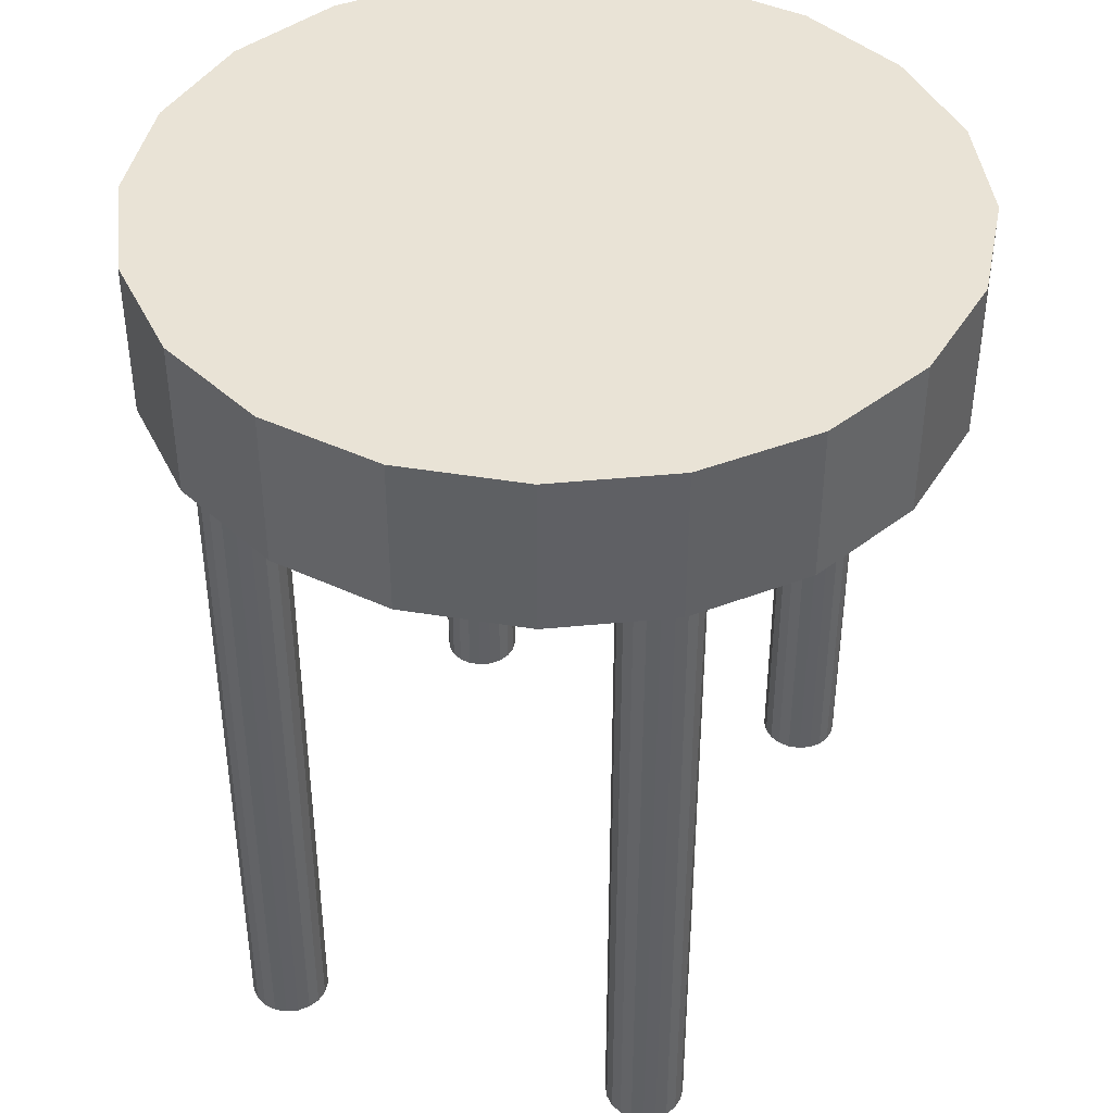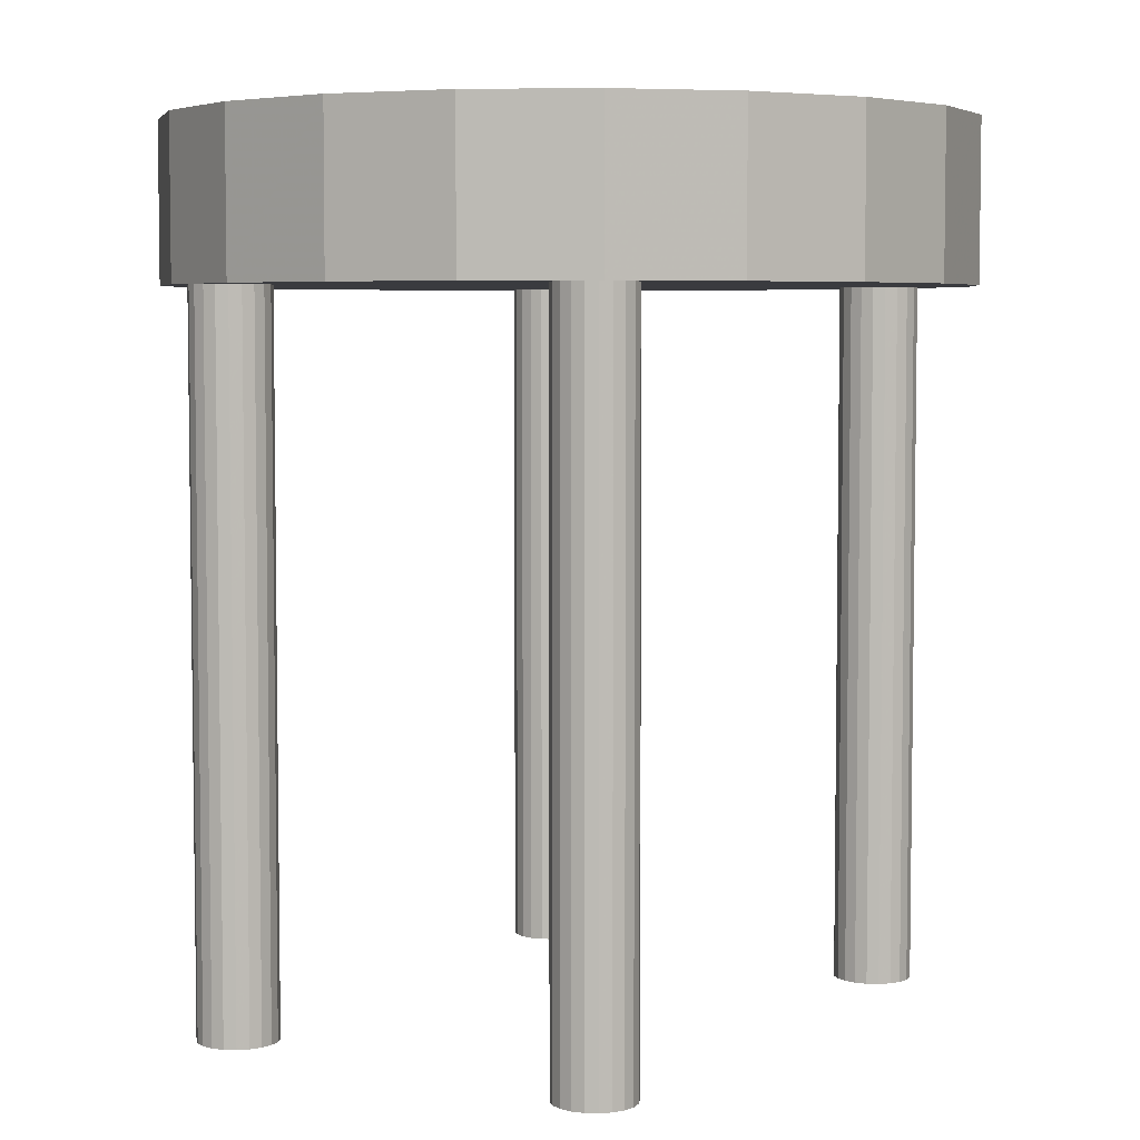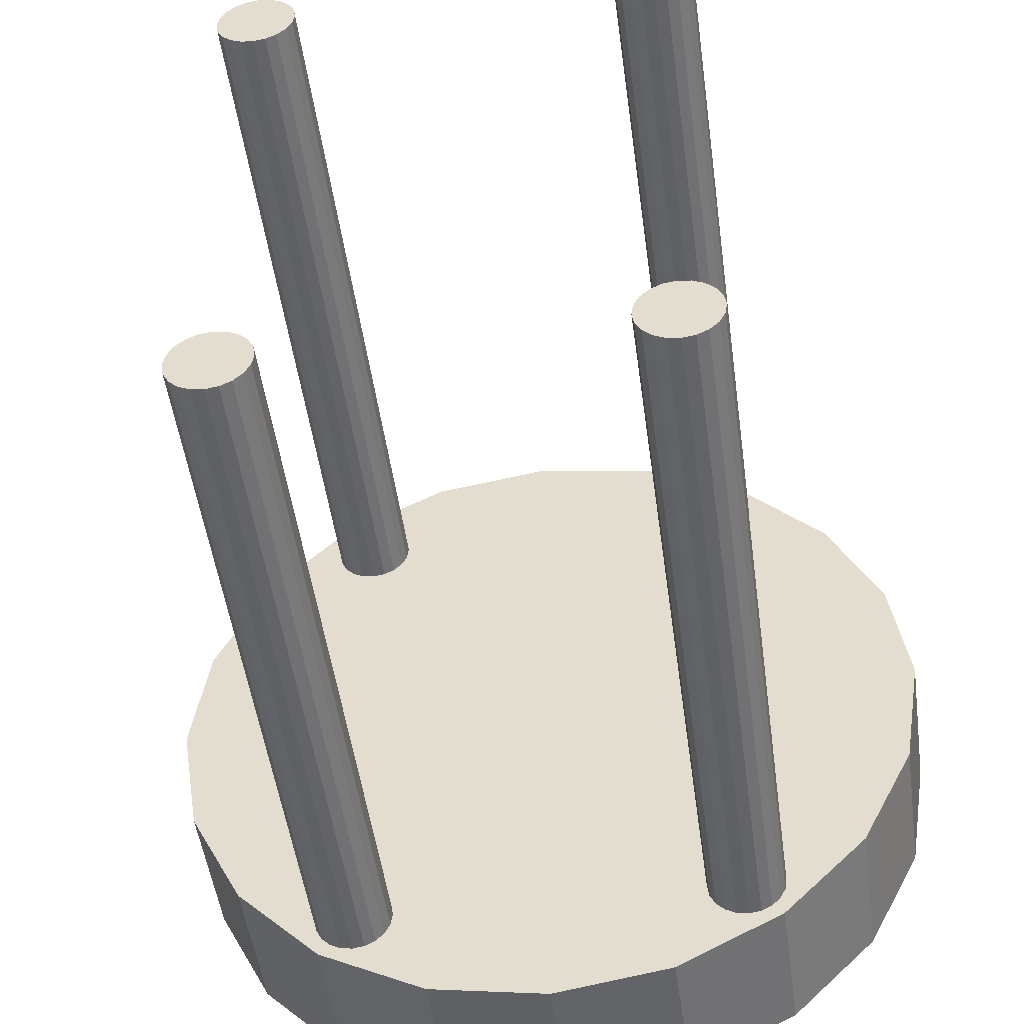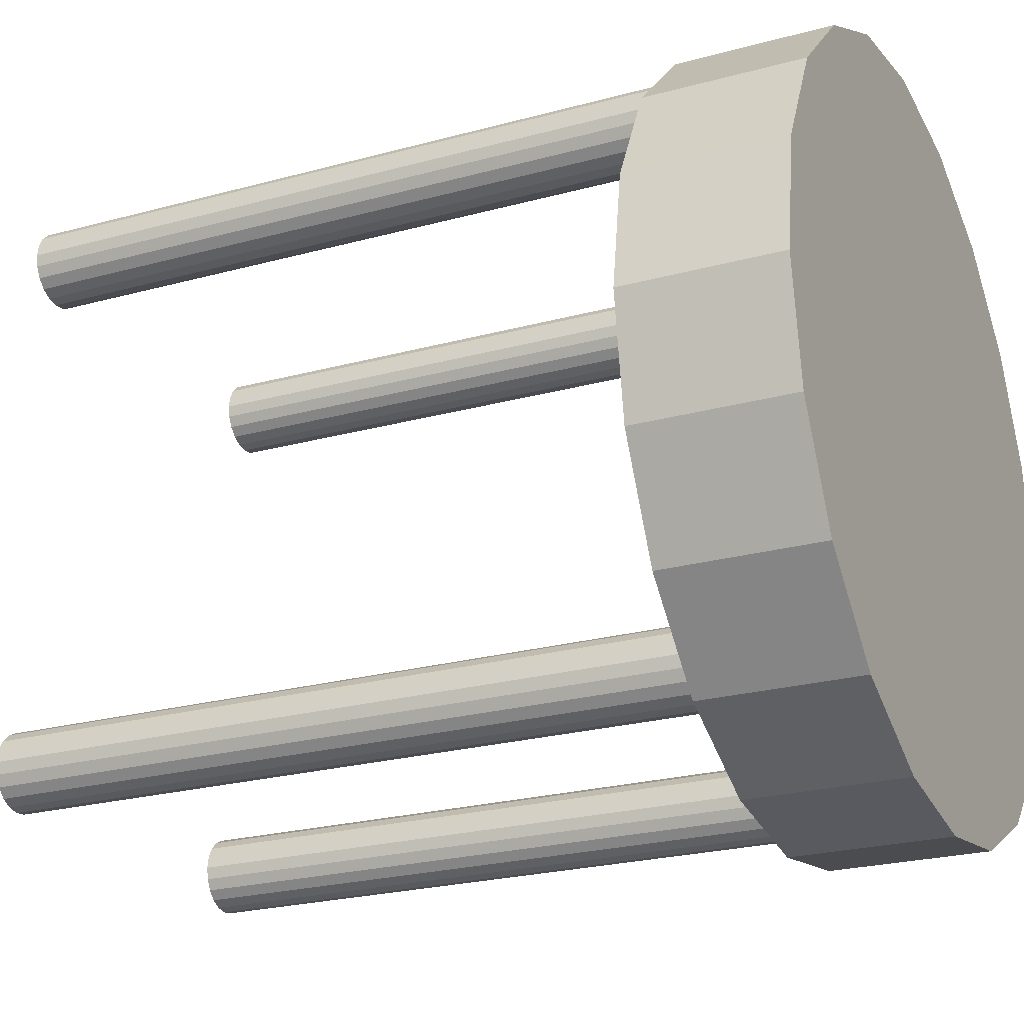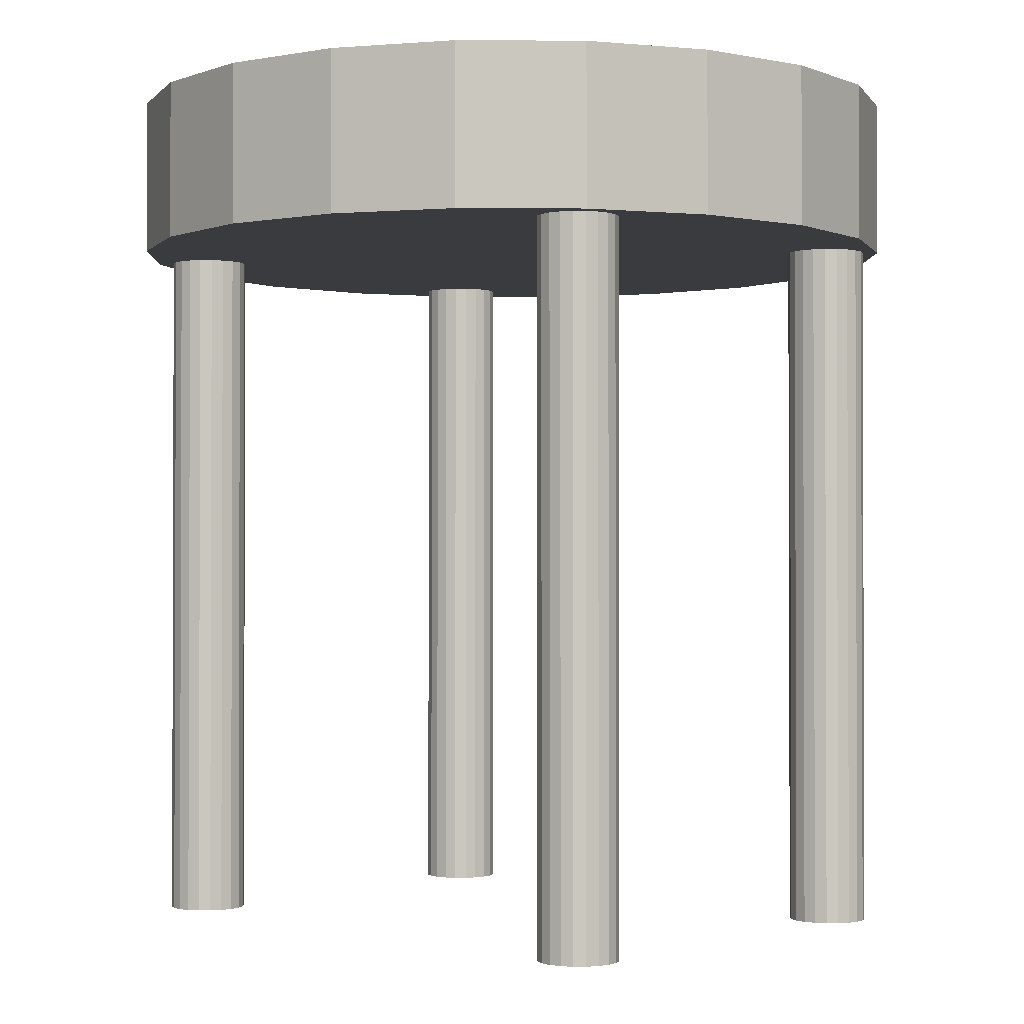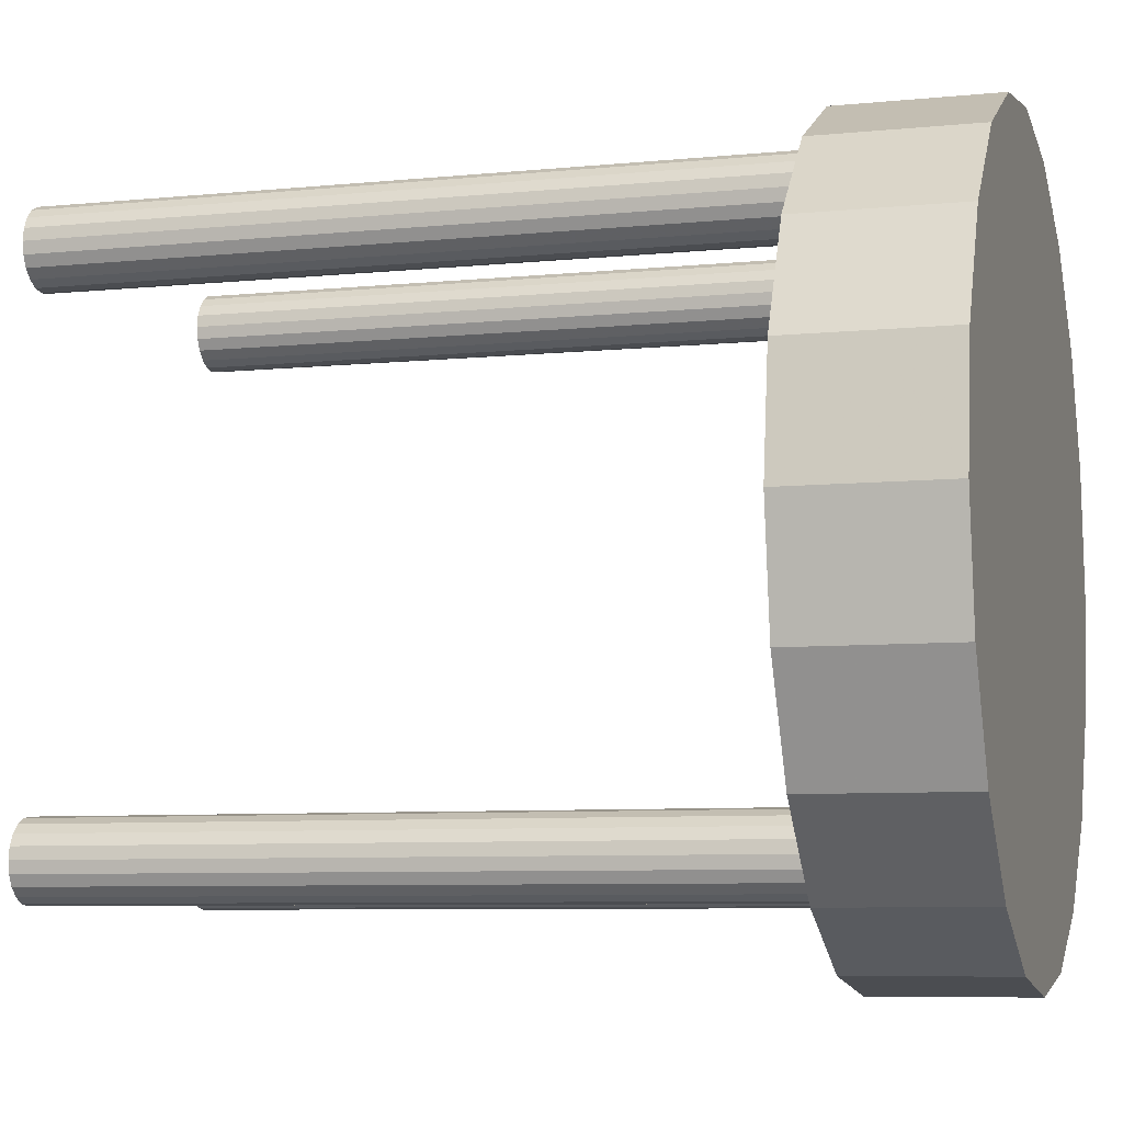
<metadata>
{"format":"obj","ext":"obj","renderer":"f3d","projection":"perspective","resolution":1024,"background":"white","views":[{"elev":42.2,"azim":-159.7,"up":"+Z"},{"elev":5.1,"azim":-148.1,"up":"+Z"},{"elev":-49.4,"azim":-172.3,"up":"+Y"},{"elev":-23.7,"azim":-65.3,"up":"+Y"},{"elev":-1.2,"azim":-46.2,"up":"+Z"},{"elev":-7.2,"azim":-73.8,"up":"+Y"}]}
</metadata>
<code>
o obj_0
v 15.96 		-8.061 		9
v 17 		-7.5 		9
v 17 		-14.98 		9
v 15.96 		-13.94 		9
v 15.24 		-12.54 		9
v 15 		-11 		9
v 15.24 		-9.455 		9
v 17 		-14 		9
v 17 		-14.5 		9
v 15.96 		-8.061 		11
v 15.24 		-9.455 		11
v 15 		-11 		11
v 15.24 		-12.54 		11
v 15.96 		-13.94 		11
v 22.98 		-15 		9
v 22.94 		-15.04 		9
v 21.55 		-15.76 		9
v 20 		-16 		9
v 18.45 		-15.76 		9
v 17.06 		-15.04 		9
v 17.02 		-15 		9
v 17.5 		-15 		9
v 18 		-15 		9
v 22.5 		-15 		9
v 21.55 		-15.76 		11
v 22.94 		-15.04 		11
v 17.06 		-15.04 		11
v 18.45 		-15.76 		11
v 20 		-16 		11
v 22.21 		-7.095 		0
v 22.34 		-7.024 		0
v 22.5 		-7 		0
v 22.66 		-7.024 		0
v 22.79 		-7.095 		0
v 22.91 		-7.206 		0
v 22.98 		-7.345 		0
v 23 		-7.5 		0
v 22.98 		-7.655 		0
v 22.91 		-7.794 		0
v 22.79 		-7.905 		0
v 22.66 		-7.976 		0
v 22 		-7.5 		0
v 22.02 		-7.345 		0
v 22.09 		-7.206 		0
v 22.5 		-8 		0
v 22.34 		-7.976 		0
v 22.21 		-7.905 		0
v 22.09 		-7.794 		0
v 22.02 		-7.655 		0
v 22.09 		-14.21 		0
v 22.21 		-14.1 		0
v 22.34 		-14.02 		0
v 22.5 		-14 		0
v 22.66 		-14.02 		0
v 22.79 		-14.1 		0
v 22.91 		-14.21 		0
v 23 		-14.5 		0
v 22.98 		-14.65 		0
v 22.91 		-14.79 		0
v 22.79 		-14.9 		0
v 22.66 		-14.98 		0
v 22.5 		-15 		0
v 22.34 		-14.98 		0
v 22.21 		-14.9 		0
v 22.09 		-14.79 		0
v 22.02 		-14.65 		0
v 22 		-14.5 		0
v 22.02 		-14.35 		0
v 22.98 		-14.35 		0
v 17.21 		-7.095 		0
v 17.34 		-7.024 		0
v 17.5 		-7 		0
v 17.66 		-7.024 		0
v 17.79 		-7.095 		0
v 18 		-7.5 		0
v 17.98 		-7.655 		0
v 17.91 		-7.794 		0
v 17.79 		-7.905 		0
v 17.66 		-7.976 		0
v 17.5 		-8 		0
v 17.91 		-7.206 		0
v 17.98 		-7.345 		0
v 17.34 		-7.976 		0
v 17.21 		-7.905 		0
v 17.09 		-7.794 		0
v 17.02 		-7.655 		0
v 17 		-7.5 		0
v 17.02 		-7.345 		0
v 17.09 		-7.206 		0
v 17.09 		-14.21 		0
v 17.21 		-14.1 		0
v 17.34 		-14.02 		0
v 17.5 		-14 		0
v 17.66 		-14.02 		0
v 17.79 		-14.1 		0
v 17.91 		-14.21 		0
v 18 		-14.5 		0
v 17.98 		-14.65 		0
v 17.91 		-14.79 		0
v 17.79 		-14.9 		0
v 17.66 		-14.98 		0
v 17.5 		-15 		0
v 17.34 		-14.98 		0
v 17.21 		-14.9 		0
v 17.09 		-14.79 		0
v 17.02 		-14.65 		0
v 17 		-14.5 		0
v 17.02 		-14.35 		0
v 17.98 		-14.35 		0
v 18.45 		-6.245 		9
v 20 		-6 		9
v 21.55 		-6.245 		9
v 22 		-7.5 		9
v 18 		-7.5 		9
v 22 		-14.08 		9
v 22 		-14.5 		9
v 18 		-14.5 		9
v 20 		-6 		11
v 18.45 		-6.245 		11
v 21.55 		-6.245 		11
v 24.05 		-8.061 		9
v 23 		-7.5 		9
v 24.75 		-9.455 		9
v 25 		-11 		9
v 24.75 		-12.54 		9
v 24.05 		-13.94 		9
v 23 		-14.98 		9
v 23 		-14.5 		9
v 23 		-14.34 		9
v 24.05 		-8.061 		11
v 24.75 		-12.54 		11
v 25 		-11 		11
v 24.75 		-9.455 		11
v 24.05 		-13.94 		11
v 22.79 		-7.095 		9
v 22.87 		-7.168 		9
v 22.66 		-7.024 		9
v 22.5 		-7 		9
v 22.34 		-7.024 		9
v 22.21 		-7.095 		9
v 22.13 		-7.168 		9
v 22.66 		-7.976 		9
v 22.53 		-7.996 		9
v 22.79 		-7.905 		9
v 22.91 		-7.794 		9
v 22.98 		-7.655 		9
v 22.98 		-7.345 		9
v 22.91 		-7.206 		9
v 22.02 		-7.655 		9
v 22.09 		-7.794 		9
v 22.21 		-7.905 		9
v 22.34 		-7.976 		9
v 22.5 		-8 		9
v 22.09 		-7.206 		9
v 22.02 		-7.345 		9
v 17.21 		-7.095 		9
v 17.13 		-7.168 		9
v 17.98 		-7.345 		9
v 17.91 		-7.206 		9
v 17.87 		-7.168 		9
v 17.5 		-8 		9
v 17.66 		-7.976 		9
v 17.79 		-7.905 		9
v 17.91 		-7.794 		9
v 17.98 		-7.655 		9
v 17.09 		-7.206 		9
v 17.02 		-7.345 		9
v 17.02 		-7.655 		9
v 17.09 		-7.794 		9
v 17.21 		-7.905 		9
v 17.34 		-7.976 		9
v 17.5 		-14 		9
v 17.06 		-6.955 		11
v 17.06 		-6.955 		9
v 17.97 		-14.34 		9
v 17.91 		-14.21 		9
v 17.79 		-14.1 		9
v 17.66 		-14.02 		9
v 17.34 		-14.02 		9
v 17.21 		-14.1 		9
v 17.09 		-14.21 		9
v 17.03 		-14.34 		9
v 17.98 		-14.35 		9
v 17.02 		-14.35 		9
v 17.02 		-14.65 		9
v 17.09 		-14.79 		9
v 17.21 		-14.9 		9
v 17.34 		-14.98 		9
v 17.66 		-14.98 		9
v 17.79 		-14.9 		9
v 17.91 		-14.79 		9
v 17.98 		-14.65 		9
v 22.94 		-6.955 		9
v 22.8 		-14 		9
v 22.5 		-14 		9
v 22.94 		-6.955 		11
v 22.97 		-14.34 		9
v 22.91 		-14.21 		9
v 22.79 		-14.1 		9
v 22.66 		-14.02 		9
v 22.34 		-14.02 		9
v 22.21 		-14.1 		9
v 22.09 		-14.21 		9
v 22.03 		-14.34 		9
v 22.98 		-14.35 		9
v 22.02 		-14.35 		9
v 22.02 		-14.65 		9
v 22.09 		-14.79 		9
v 22.21 		-14.9 		9
v 22.34 		-14.98 		9
v 22.66 		-14.98 		9
v 22.79 		-14.9 		9
v 22.91 		-14.79 		9
v 22.98 		-14.65 		9
v 17.79 		-7.095 		9
v 17.66 		-7.024 		9
v 17.5 		-7 		9
v 17.34 		-7.024 		9
g group_0_10988977
f 31 32 30
f 30 32 33
f 30 33 34
f 36 37 35
f 34 35 37
f 34 37 38
f 34 38 39
f 34 39 40
f 34 40 41
f 44 34 43
f 30 34 44
f 42 43 34
f 41 45 34
f 45 46 34
f 46 47 34
f 47 48 34
f 48 49 34
f 42 34 49
f 52 53 51
f 50 51 53
f 50 53 54
f 50 54 55
f 50 55 56
f 57 58 59
f 57 59 60
f 57 60 61
f 57 61 62
f 57 62 63
f 57 63 64
f 57 64 65
f 57 65 66
f 57 66 67
f 57 67 68
f 57 68 50
f 56 69 50
f 57 50 69
f 72 83 71
f 73 80 72
f 74 80 73
f 77 74 76
f 78 74 77
f 79 74 78
f 80 74 79
f 83 72 80
f 75 76 74
f 75 74 81
f 75 81 82
f 86 87 85
f 84 85 87
f 83 84 87
f 83 87 88
f 83 88 89
f 83 89 70
f 70 71 83
f 92 93 91
f 90 91 93
f 90 93 94
f 90 94 95
f 90 95 96
f 97 98 99
f 97 99 100
f 97 100 101
f 97 101 102
f 97 102 103
f 97 103 104
f 97 104 105
f 97 105 106
f 97 106 107
f 97 107 108
f 97 108 90
f 96 109 90
f 97 90 109
f 32 31 138
f 46 45 152
f 122 37 36
f 31 140 139
f 140 30 141
f 91 90 181
f 108 182 90
f 117 192 97
f 94 93 178
f 37 122 38
f 102 101 22
f 100 99 190
f 96 177 176
f 181 90 182
f 212 60 59
f 102 22 188
f 199 56 55
f 55 200 199
f 99 192 191
f 98 97 192
f 212 211 60
f 153 45 143
f 43 113 155
f 139 138 31
f 35 148 147
f 49 150 149
f 153 152 45
f 154 44 155
f 218 72 71
f 218 71 70
f 41 143 45
f 142 143 41
f 40 144 41
f 142 41 144
f 39 145 40
f 144 40 145
f 145 39 146
f 38 146 39
f 38 122 146
f 114 165 75
f 36 147 122
f 36 35 147
f 35 34 136
f 49 48 150
f 48 151 150
f 46 152 151
f 154 141 44
f 43 155 44
f 148 35 136
f 34 137 135
f 32 138 137
f 109 96 175
f 94 178 177
f 49 149 113
f 93 179 172
f 57 205 128
f 183 117 109
f 68 116 206
f 184 182 108
f 44 141 30
f 184 108 9
f 107 9 108
f 65 64 208
f 107 106 9
f 185 9 106
f 185 106 186
f 105 186 106
f 187 186 104
f 105 104 186
f 187 104 188
f 103 188 104
f 102 188 103
f 140 31 30
f 189 22 101
f 100 190 101
f 189 101 190
f 191 190 99
f 214 58 128
f 98 192 99
f 183 109 175
f 53 195 200
f 95 177 96
f 95 94 177
f 201 52 202
f 172 178 93
f 51 203 202
f 92 179 93
f 113 42 49
f 179 92 180
f 91 180 92
f 91 181 180
f 48 47 151
f 205 69 197
f 46 151 47
f 117 97 109
f 176 175 96
f 43 42 113
f 135 136 34
f 81 159 82
f 34 33 137
f 33 32 137
f 65 208 207
f 53 52 195
f 68 204 50
f 203 50 204
f 206 204 68
f 56 197 69
f 67 116 68
f 67 66 116
f 55 54 200
f 200 54 53
f 209 208 64
f 64 63 209
f 210 209 63
f 210 63 24
f 62 24 63
f 62 211 24
f 57 69 205
f 59 213 212
f 58 214 59
f 213 59 214
f 57 128 58
f 207 116 66
f 198 197 56
f 199 198 56
f 66 65 207
f 201 195 52
f 51 202 52
f 51 50 203
f 61 211 62
f 211 61 60
f 156 70 157
f 82 158 114
f 164 77 165
f 76 75 165
f 216 73 217
f 158 82 159
f 74 160 81
f 86 168 2
f 168 86 169
f 85 169 86
f 85 84 169
f 84 83 170
f 161 171 83
f 159 81 160
f 72 217 73
f 72 218 217
f 218 70 156
f 166 157 89
f 89 157 70
f 75 82 114
f 215 160 74
f 80 161 83
f 79 162 80
f 161 80 162
f 78 163 79
f 162 79 163
f 164 163 77
f 78 77 163
f 76 165 77
f 89 88 166
f 167 166 88
f 167 88 2
f 87 2 88
f 2 87 86
f 170 169 84
f 171 170 83
f 215 74 216
f 73 216 74
g group_0_16089887
f 2 168 1
f 5 8 4
f 6 161 5
f 7 171 6
f 8 9 4
f 3 4 9
f 13 118 12
f 11 12 118
f 14 120 13
f 1 10 174
f 173 174 10
f 11 10 7
f 1 7 10
f 7 6 12
f 7 12 11
f 12 6 5
f 12 5 13
f 5 4 14
f 5 14 13
f 4 3 14
f 17 18 23
f 18 19 23
f 22 23 19
f 20 22 19
f 21 22 20
f 23 24 17
f 16 17 24
f 15 16 24
f 27 21 20
f 20 19 28
f 20 28 27
f 19 18 29
f 19 29 28
f 29 18 17
f 29 17 25
f 17 16 26
f 17 26 25
f 16 15 26
f 111 112 155
f 165 114 113
f 164 165 149
f 114 158 155
f 155 113 114
f 111 155 158
f 110 111 158
f 115 116 117
f 10 11 173
f 118 13 120
f 29 25 120
f 29 120 28
f 26 130 25
f 196 120 25
f 112 111 118
f 112 118 120
f 111 110 119
f 111 119 118
f 110 173 119
f 125 126 194
f 194 142 125
f 129 194 126
f 127 128 126
f 128 129 126
f 124 125 142
f 123 124 142
f 132 133 131
f 121 130 133
f 196 130 121
f 132 124 123
f 132 123 133
f 133 123 121
f 134 127 126
f 126 125 131
f 126 131 134
f 125 124 132
f 125 132 131
f 159 110 158
f 160 110 159
f 164 115 163
f 1 174 167
f 1 167 2
f 168 169 1
f 169 170 1
f 7 1 170
f 7 170 171
f 5 161 8
f 8 161 172
f 119 173 11
f 118 119 11
f 27 120 14
f 173 110 174
f 28 120 27
f 21 27 3
f 14 3 27
f 175 176 115
f 176 177 115
f 177 178 115
f 172 115 178
f 8 172 179
f 179 180 8
f 180 181 8
f 182 8 181
f 115 117 183
f 175 115 183
f 182 184 8
f 9 8 184
f 9 185 3
f 185 186 3
f 21 3 186
f 186 187 21
f 187 188 21
f 22 21 188
f 22 189 23
f 189 190 23
f 190 191 23
f 116 23 191
f 191 192 116
f 117 116 192
f 153 143 194
f 138 139 112
f 121 147 193
f 135 193 136
f 136 193 148
f 112 193 137
f 135 137 193
f 137 138 112
f 140 112 139
f 141 112 140
f 142 144 123
f 121 123 144
f 144 145 121
f 121 145 146
f 121 146 122
f 122 147 121
f 148 193 147
f 151 115 150
f 149 150 164
f 195 115 153
f 194 195 153
f 143 142 194
f 141 154 112
f 154 155 112
f 113 149 165
f 151 152 115
f 152 153 115
f 164 150 115
f 196 25 130
f 26 134 130
f 130 131 133
f 196 121 193
f 193 112 120
f 193 120 196
f 131 130 134
f 26 15 127
f 26 127 134
f 129 198 194
f 197 198 129
f 198 199 194
f 199 200 194
f 195 194 200
f 115 195 201
f 201 202 115
f 202 203 115
f 204 115 203
f 129 128 205
f 197 129 205
f 204 206 115
f 116 115 206
f 116 207 23
f 207 208 23
f 209 23 208
f 209 210 23
f 24 23 210
f 211 212 15
f 24 211 15
f 212 213 15
f 127 15 213
f 213 214 127
f 128 127 214
f 161 6 171
f 162 172 161
f 163 115 162
f 172 162 115
f 217 218 110
f 174 110 218
f 160 215 110
f 215 216 110
f 216 217 110
f 218 156 174
f 156 157 174
f 157 166 174
f 166 167 174

</code>
